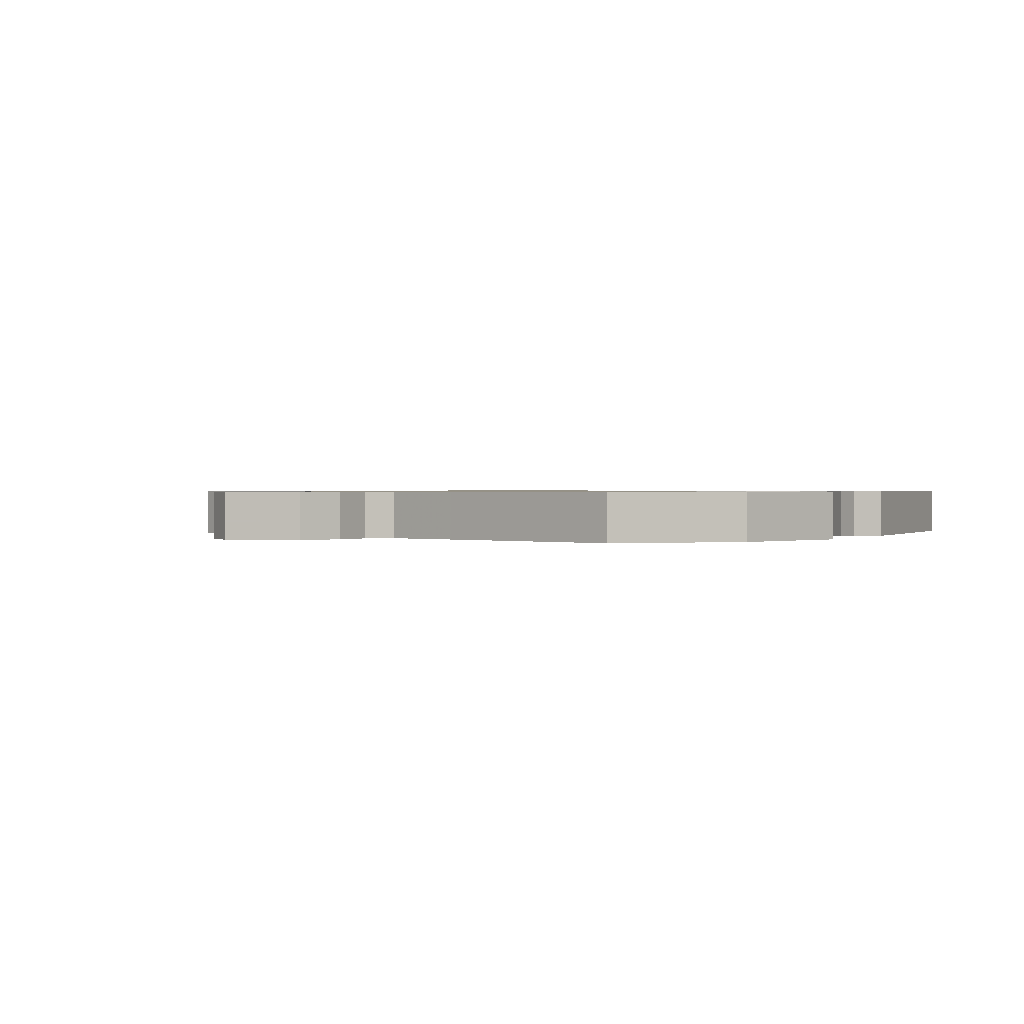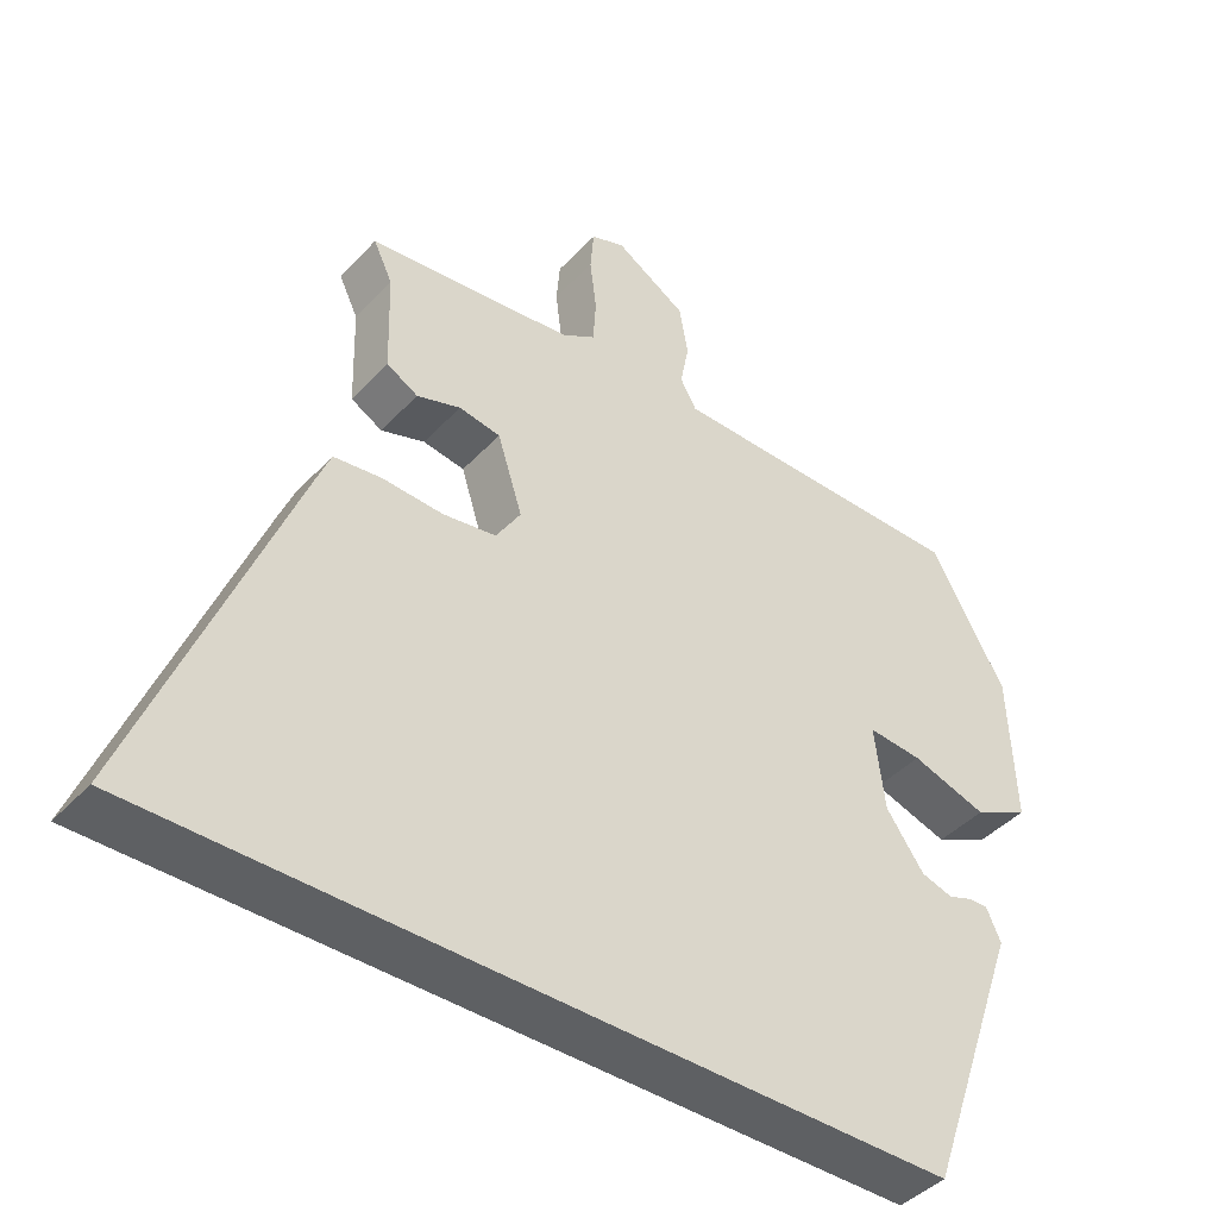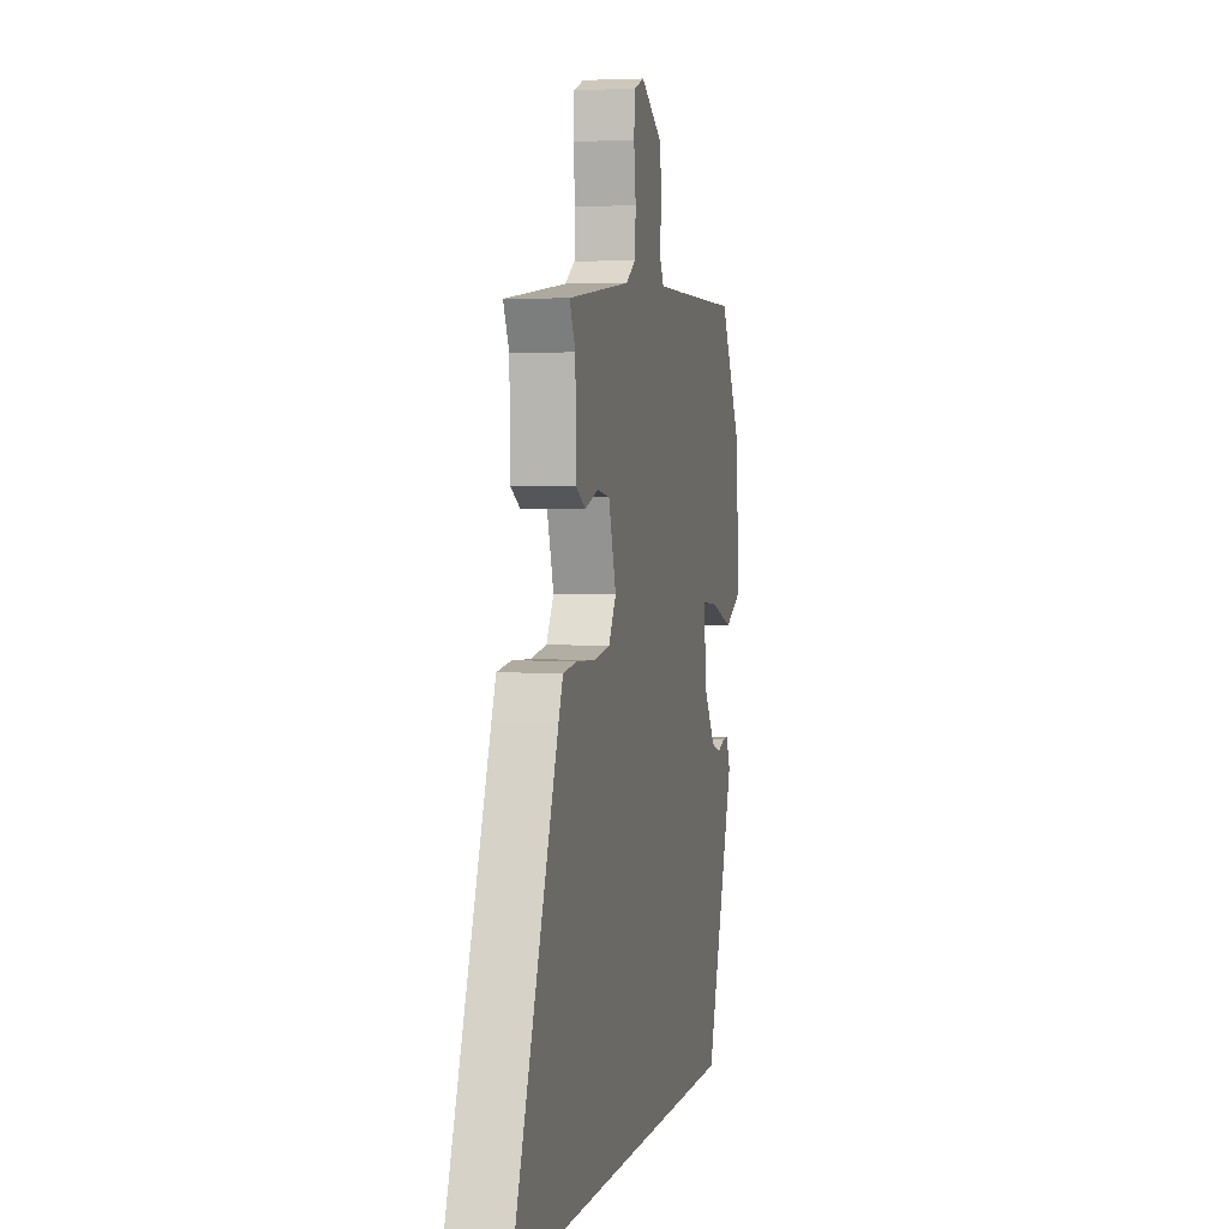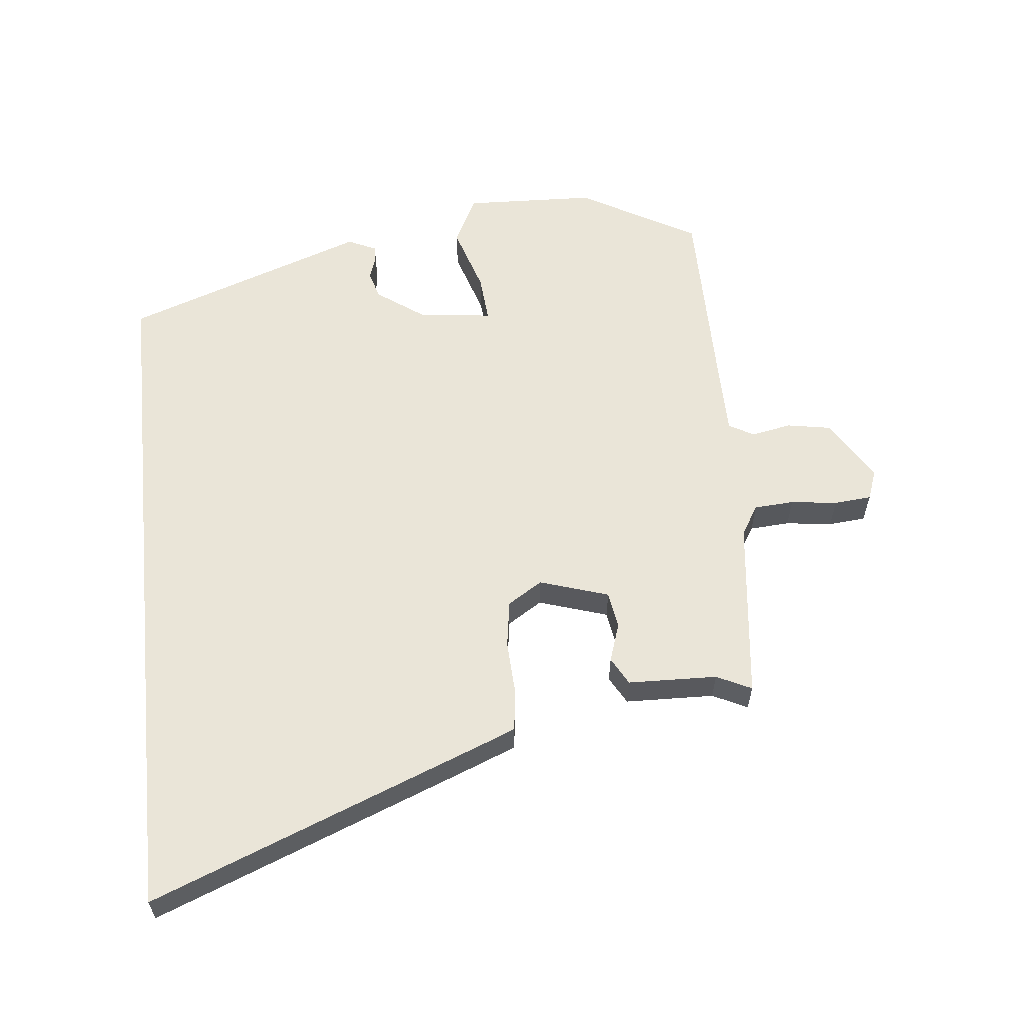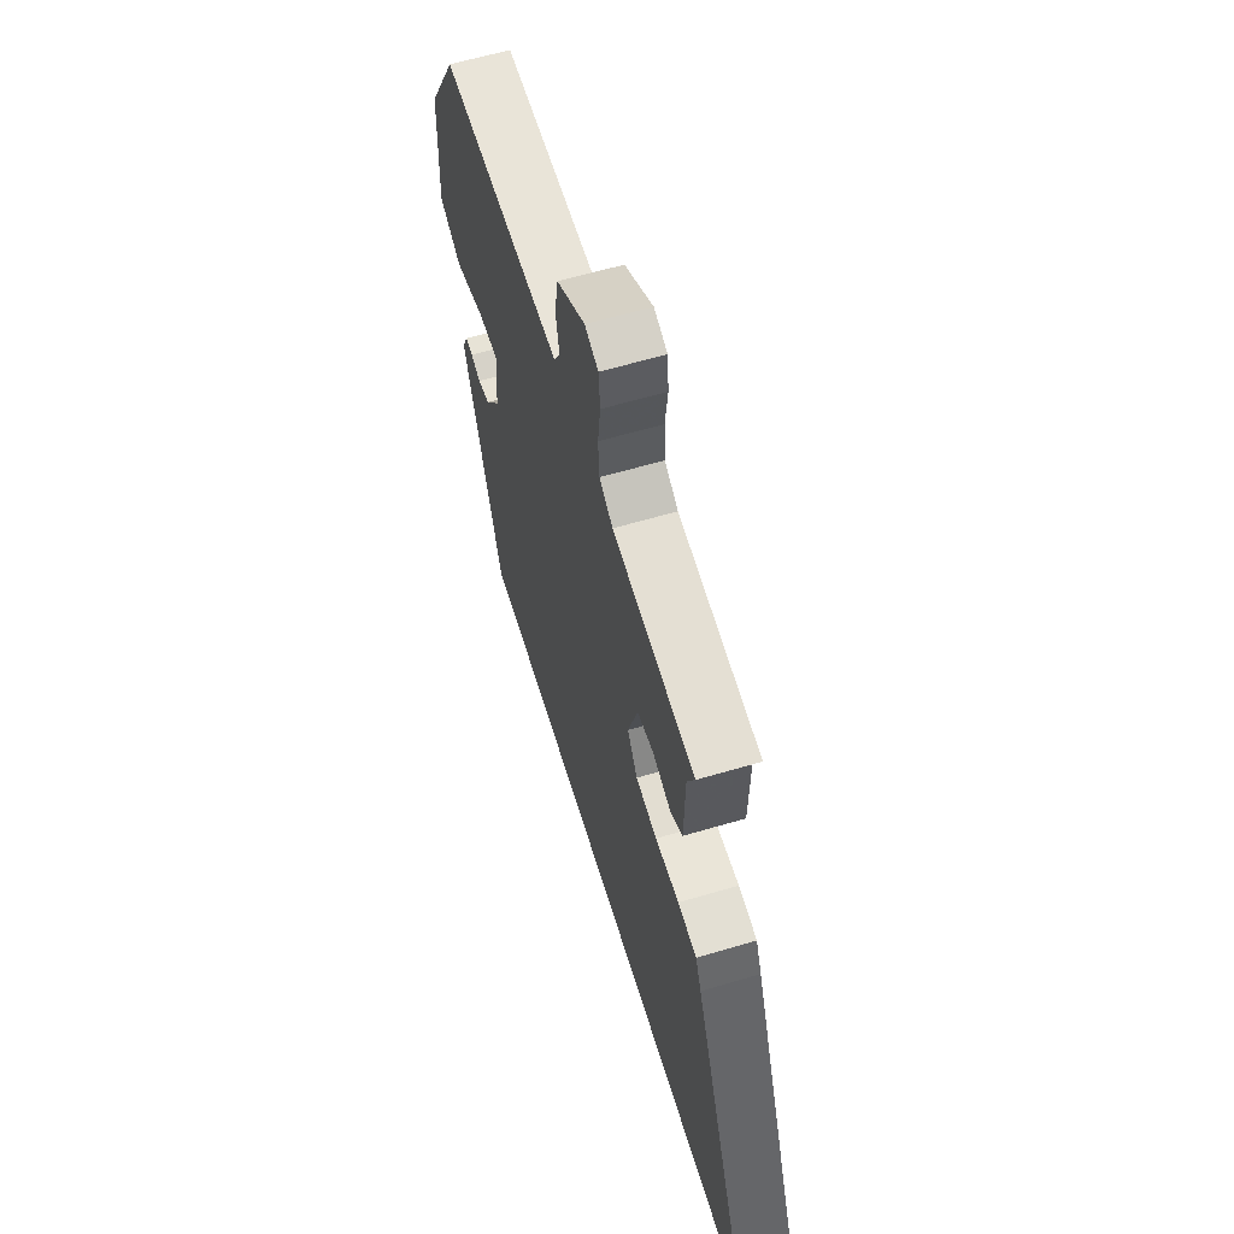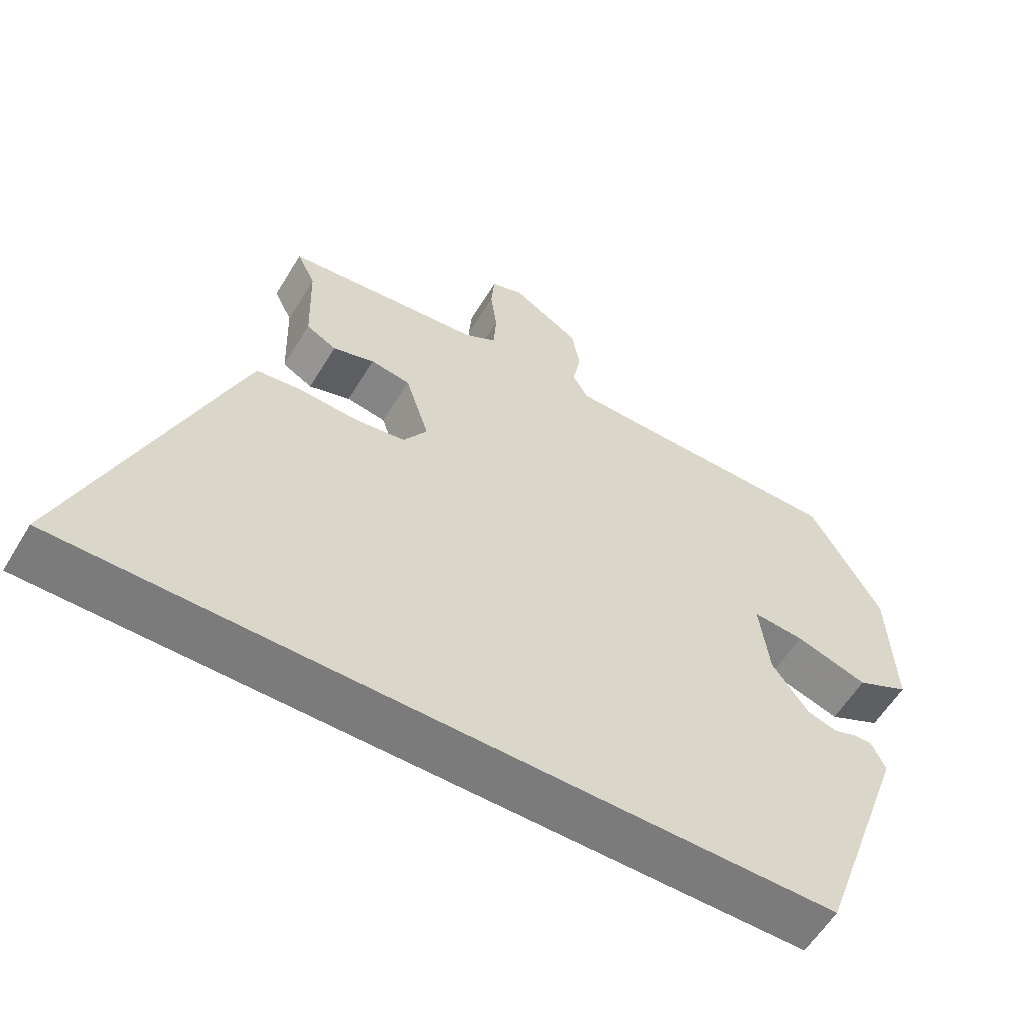
<metadata>
{"format":"obj","ext":"obj","renderer":"f3d","projection":"perspective","resolution":1024,"background":"white","views":[{"elev":0.7,"azim":42.6,"up":"+Y"},{"elev":-42.6,"azim":-38.9,"up":"+Z"},{"elev":2.9,"azim":-77.9,"up":"+Z"},{"elev":59.4,"azim":-95.9,"up":"+Y"},{"elev":60.8,"azim":-106.9,"up":"+Z"},{"elev":-58.5,"azim":-31.0,"up":"+Z"}]}
</metadata>
<code>
v 0.328 0.07 -0.5
v -0.749 0.07 -0.5
v -0.544 0.07 0.023
v -0.524 0.07 0.072
v -0.459 0.07 0.08
v -0.376 0.07 0.076
v -0.303 0.07 0.087
v -0.269 0.07 0.141
v -0.303 0.07 0.248
v -0.36 0.07 0.257
v -0.42 0.07 0.237
v -0.463 0.07 0.261
v -0.467 0.07 0.399
v -0.493 0.07 0.453
v -0.211 0.07 0.485
v -0.165 0.07 0.513
v -0.161 0.07 0.575
v -0.17 0.07 0.647
v -0.165 0.07 0.705
v -0.119 0.07 0.722
v -0.022 0.07 0.663
v -0.01 0.07 0.595
v -0.022 0.07 0.533
v 0 0.07 0.494
v 0.118 0.07 0.493
v 0.416 0.07 0.492
v 0.518 0.07 0.311
v 0.526 0.07 0.107
v 0.45 0.07 0.069
v 0.346 0.07 0.102
v 0.272 0.07 0.108
v 0.286 0.07 -0.007
v 0.338 0.07 -0.08
v 0.381 0.07 -0.093
v 0.415 0.07 -0.081
v 0.441 0.07 -0.08
v 0.461 0.07 -0.124
v 0.328 0 -0.5
v -0.749 0 -0.5
v -0.544 0 0.023
v -0.524 0 0.072
v -0.459 0 0.08
v -0.376 0 0.076
v -0.303 0 0.087
v -0.269 0 0.141
v -0.303 0 0.248
v -0.36 0 0.257
v -0.42 0 0.237
v -0.463 0 0.261
v -0.467 0 0.399
v -0.493 0 0.453
v -0.211 0 0.485
v -0.165 0 0.513
v -0.161 0 0.575
v -0.17 0 0.647
v -0.165 0 0.705
v -0.119 0 0.722
v -0.022 0 0.663
v -0.01 0 0.595
v -0.022 0 0.533
v 0 0 0.494
v 0.118 0 0.493
v 0.416 0 0.492
v 0.518 0 0.311
v 0.526 0 0.107
v 0.45 0 0.069
v 0.346 0 0.102
v 0.272 0 0.108
v 0.286 0 -0.007
v 0.338 0 -0.08
v 0.381 0 -0.093
v 0.415 0 -0.081
v 0.441 0 -0.08
v 0.461 0 -0.124
f 37 1 2
f 36 37 2
f 35 36 2
f 34 35 2
f 4 5 6
f 3 4 6
f 2 3 6
f 34 2 6
f 33 34 6
f 32 33 6 7
f 31 32 7 8
f 28 29 30
f 27 28 30
f 26 27 30
f 25 26 30
f 24 25 30 31
f 21 22 23
f 20 21 23
f 19 20 23
f 18 19 23
f 17 18 23
f 16 17 23 24
f 31 8 9
f 24 31 9
f 16 24 9
f 15 16 9
f 10 11 12 13
f 13 14 15
f 10 13 15
f 9 10 15
f 39 38 74
f 39 74 73
f 39 73 72
f 39 72 71
f 43 42 41
f 43 41 40
f 43 40 39
f 43 39 71
f 43 71 70
f 44 43 70 69
f 45 44 69 68
f 67 66 65
f 67 65 64
f 67 64 63
f 67 63 62
f 68 67 62 61
f 60 59 58
f 60 58 57
f 60 57 56
f 60 56 55
f 60 55 54
f 61 60 54 53
f 46 45 68
f 46 68 61
f 46 61 53
f 46 53 52
f 50 49 48 47
f 52 51 50
f 52 50 47
f 52 47 46
f 1 38 39 2
f 2 39 40 3
f 3 40 41 4
f 4 41 42 5
f 5 42 43 6
f 6 43 44 7
f 7 44 45 8
f 8 45 46 9
f 9 46 47 10
f 10 47 48 11
f 11 48 49 12
f 12 49 50 13
f 13 50 51 14
f 14 51 52 15
f 15 52 53 16
f 16 53 54 17
f 17 54 55 18
f 18 55 56 19
f 19 56 57 20
f 20 57 58 21
f 21 58 59 22
f 22 59 60 23
f 23 60 61 24
f 24 61 62 25
f 25 62 63 26
f 26 63 64 27
f 27 64 65 28
f 28 65 66 29
f 29 66 67 30
f 30 67 68 31
f 31 68 69 32
f 32 69 70 33
f 33 70 71 34
f 34 71 72 35
f 35 72 73 36
f 36 73 74 37
f 37 74 38 1

</code>
